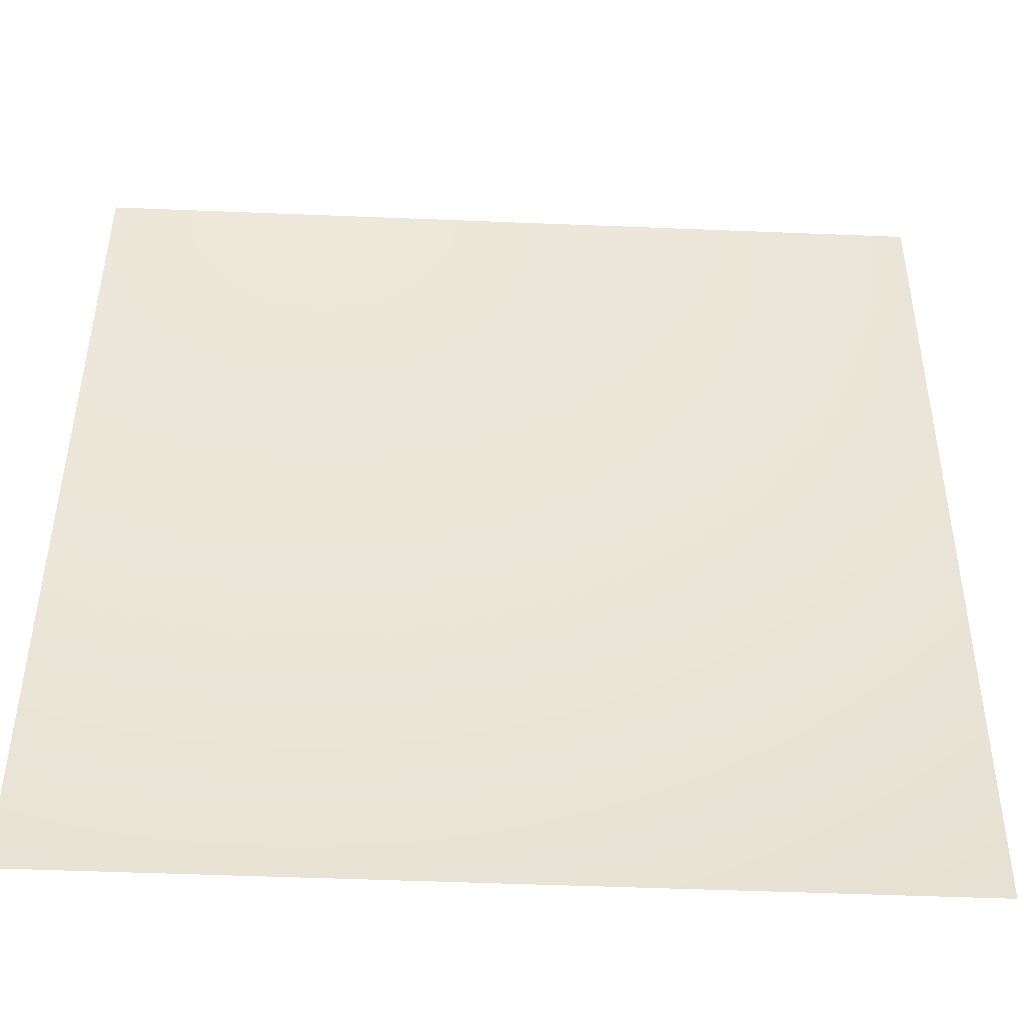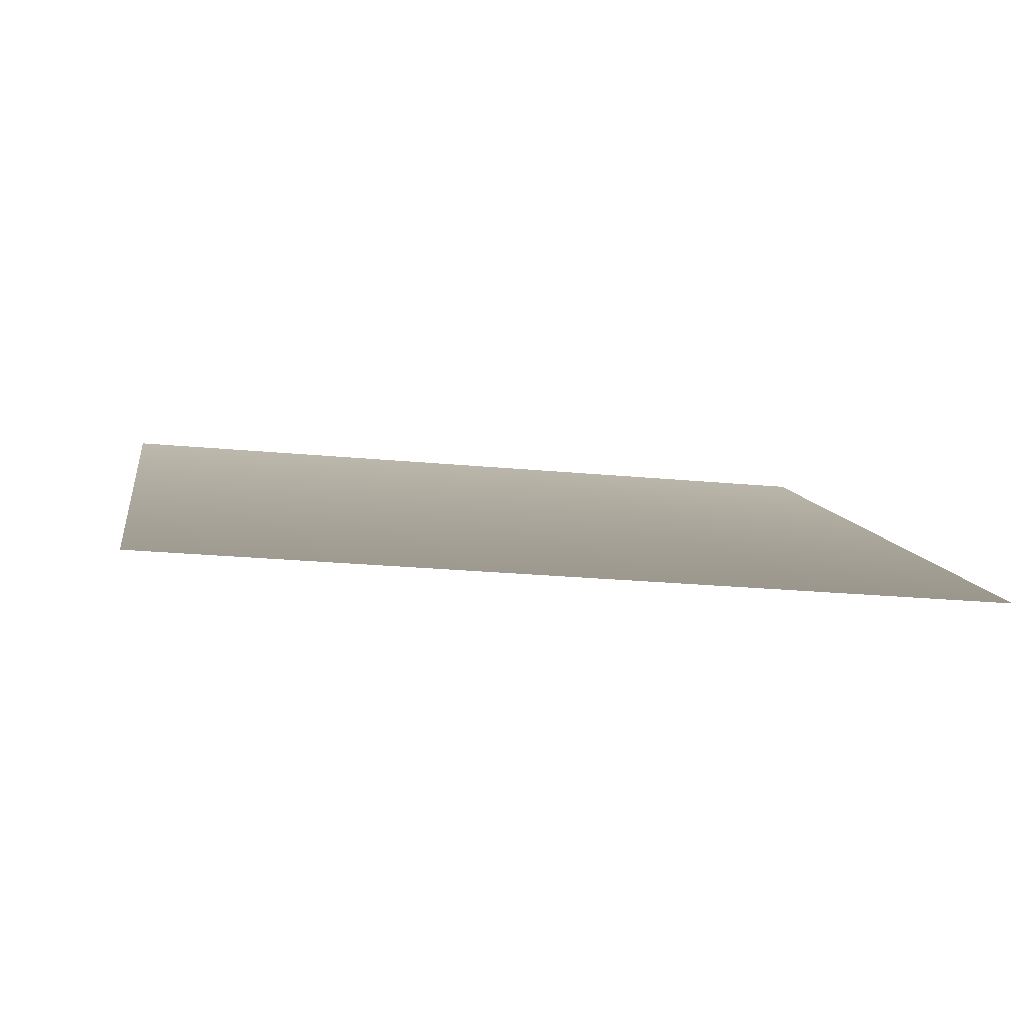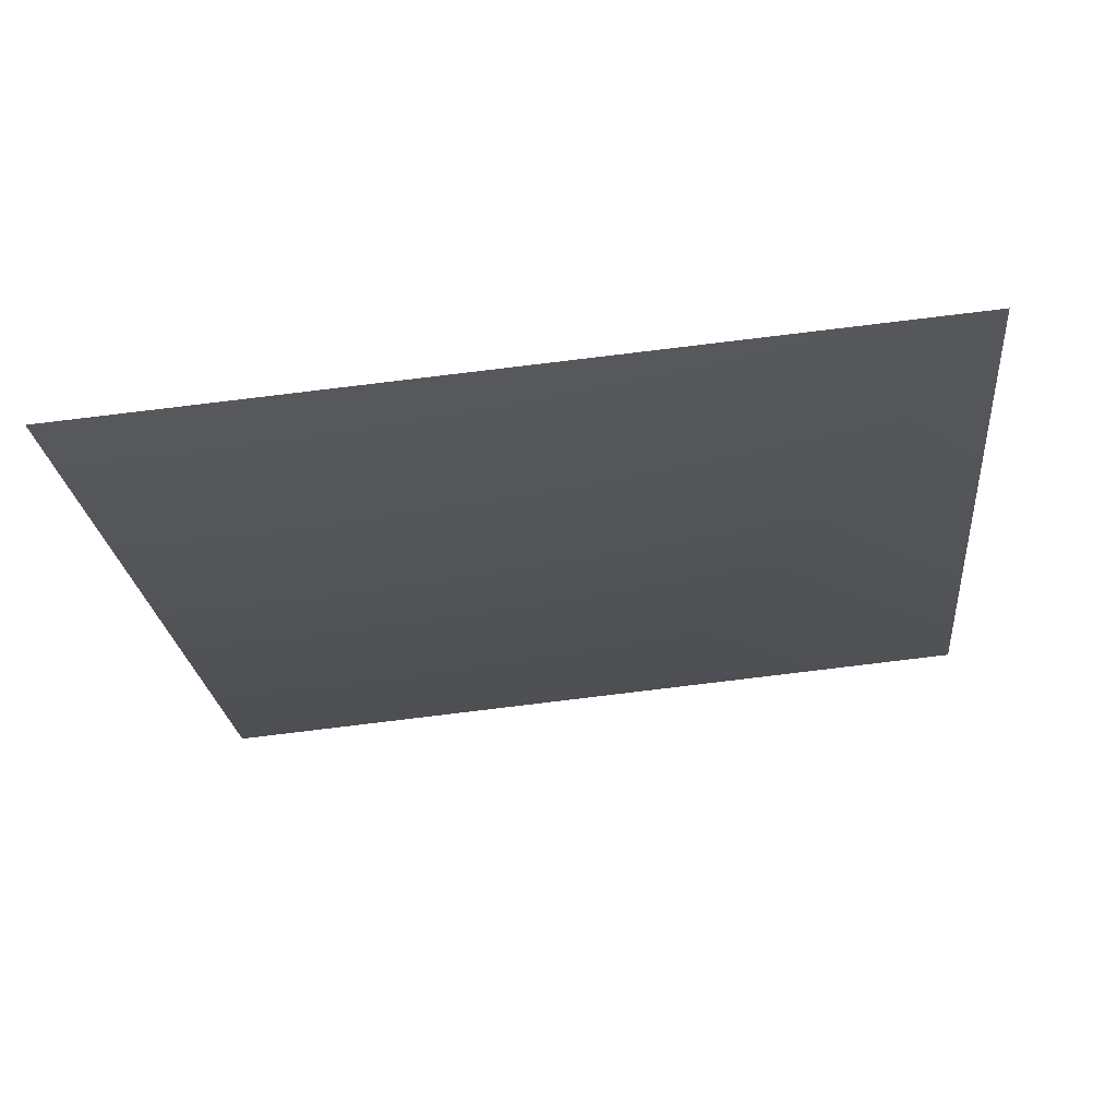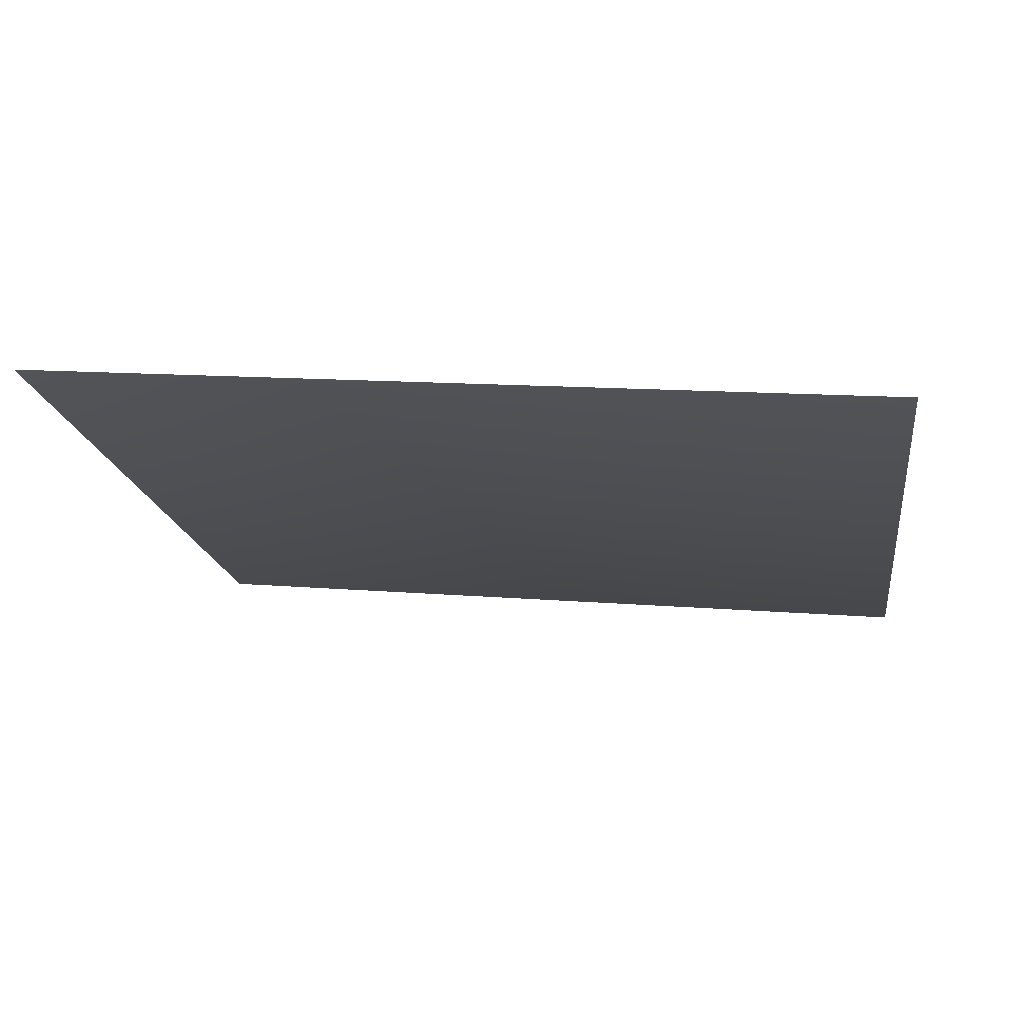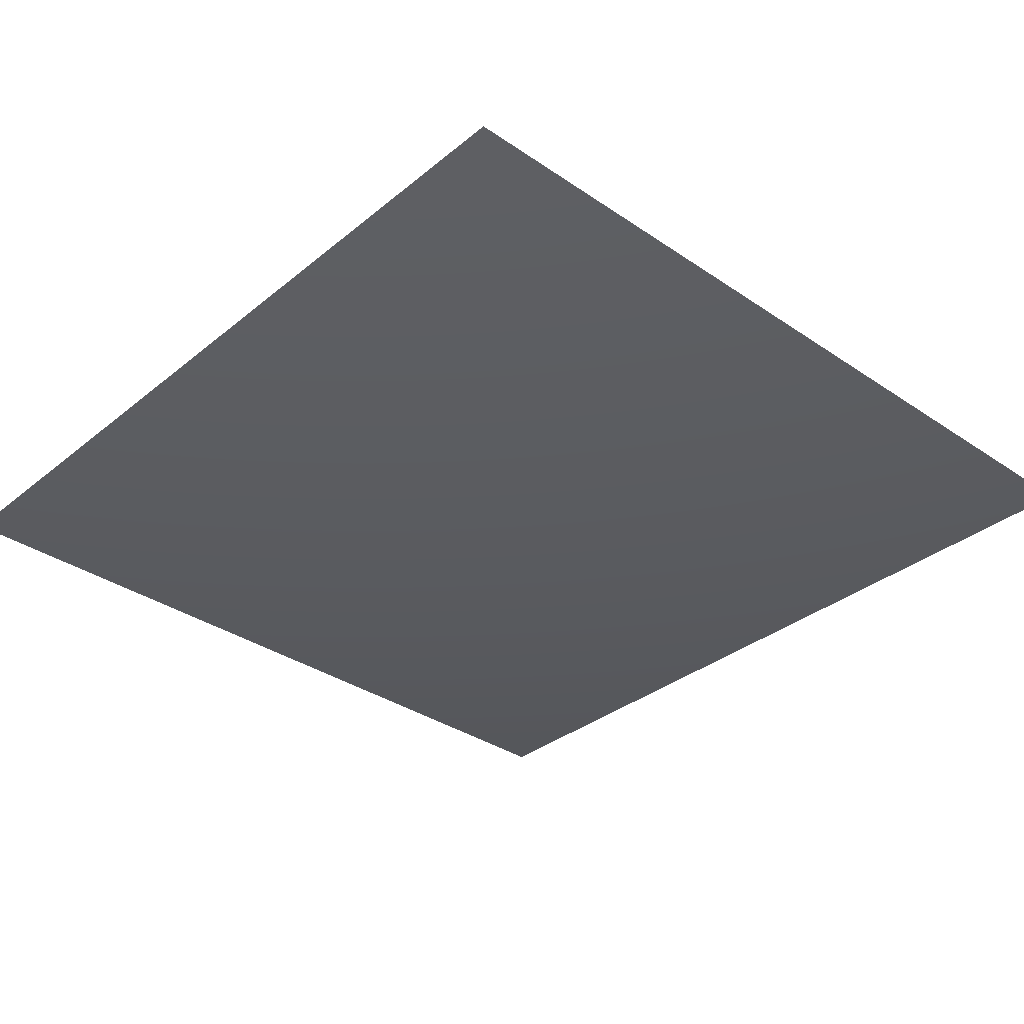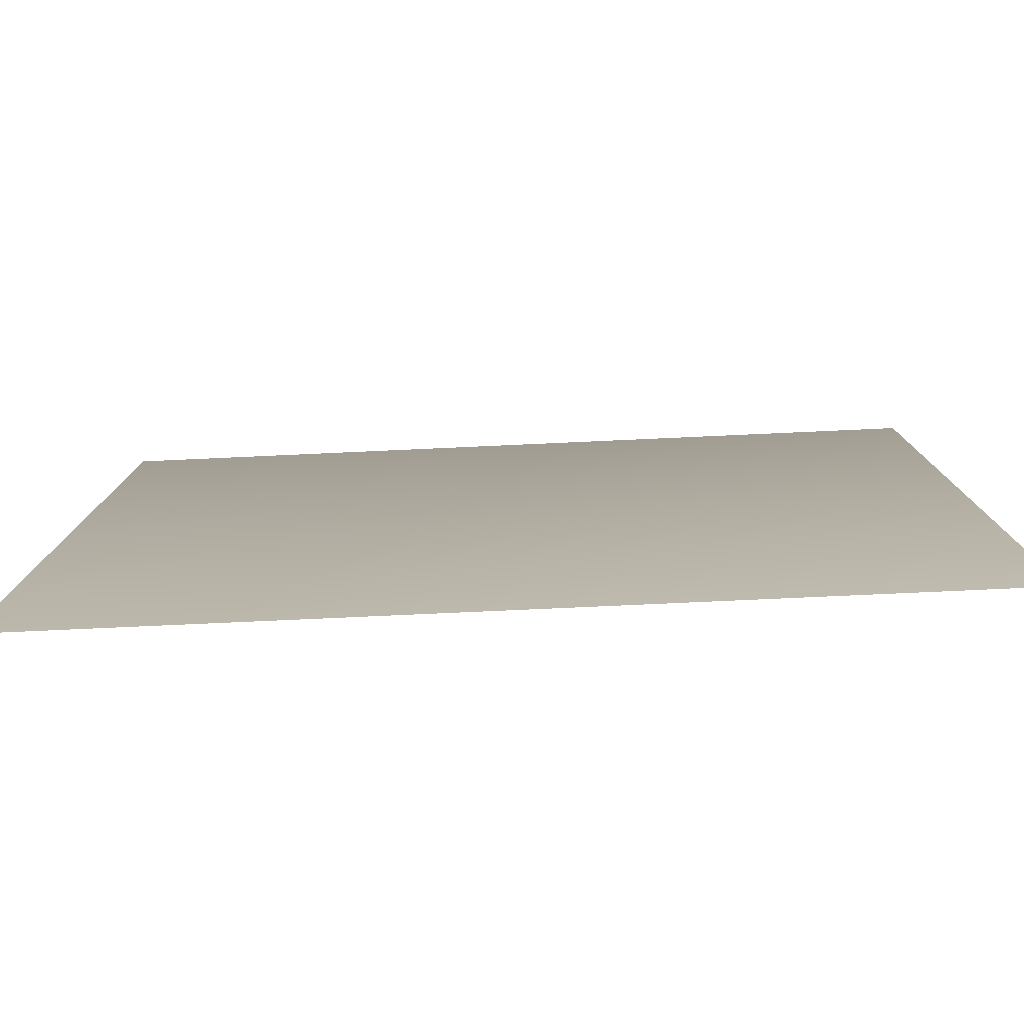
<metadata>
{"format":"obj","ext":"obj","renderer":"f3d","projection":"perspective","resolution":1024,"background":"white","views":[{"elev":-49.4,"azim":-8.2,"up":"+Y"},{"elev":13.9,"azim":172.5,"up":"+Z"},{"elev":-17.5,"azim":95.4,"up":"+Z"},{"elev":-22.0,"azim":-82.2,"up":"+Z"},{"elev":-42.0,"azim":-42.6,"up":"+Z"},{"elev":-74.2,"azim":177.0,"up":"+Y"}]}
</metadata>
<code>
v 2.728e-12 5.016e-13 -8192
v 1598 9.095e-13 -8035
v 1567 1598 -7880
v 1.819e-12 1598 -8035
f 1 2 3
f 1 3 4

</code>
